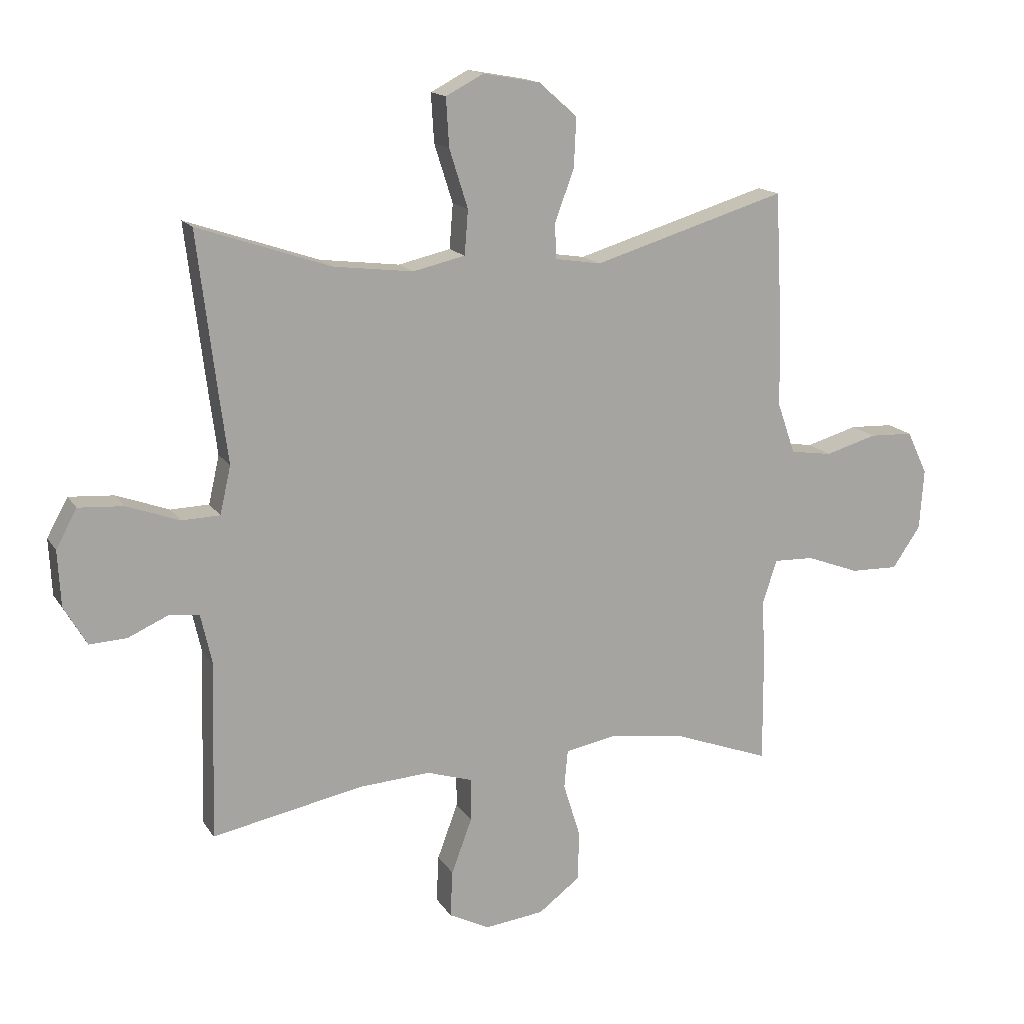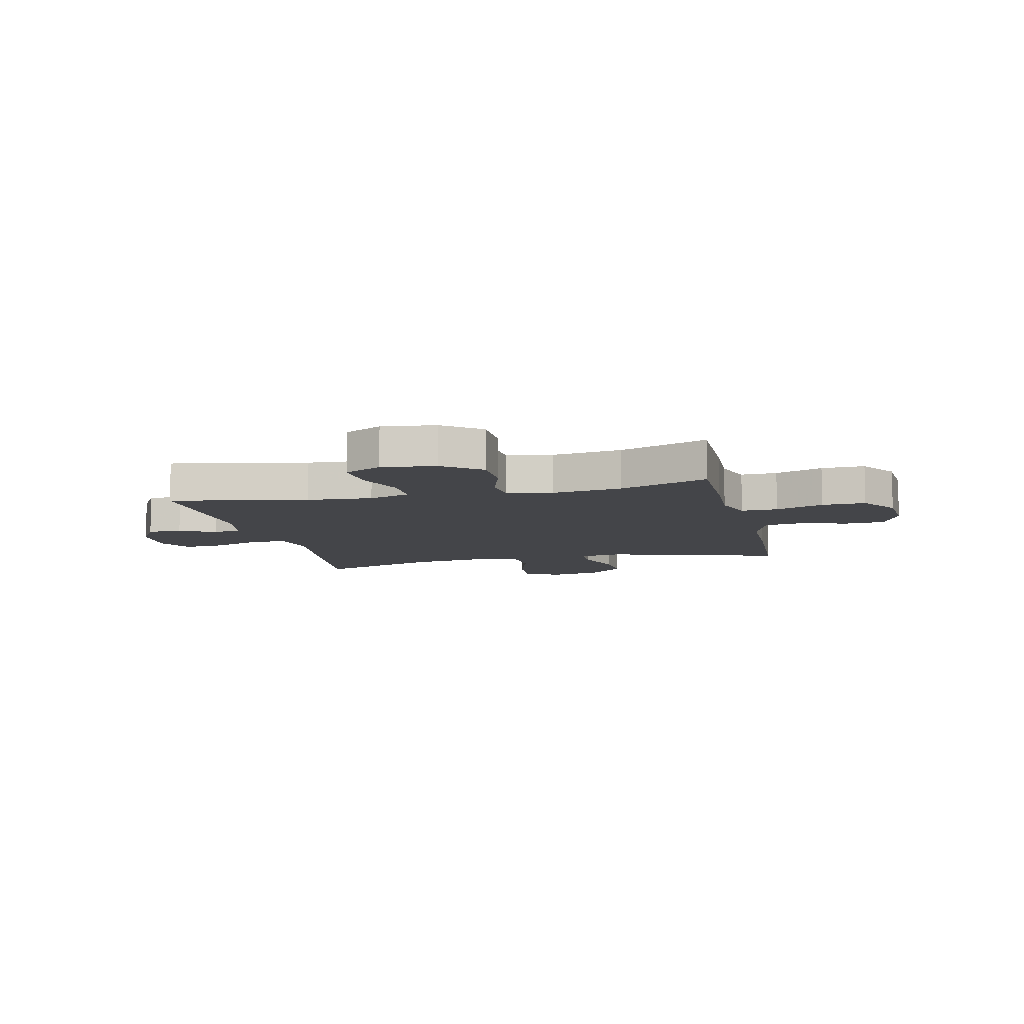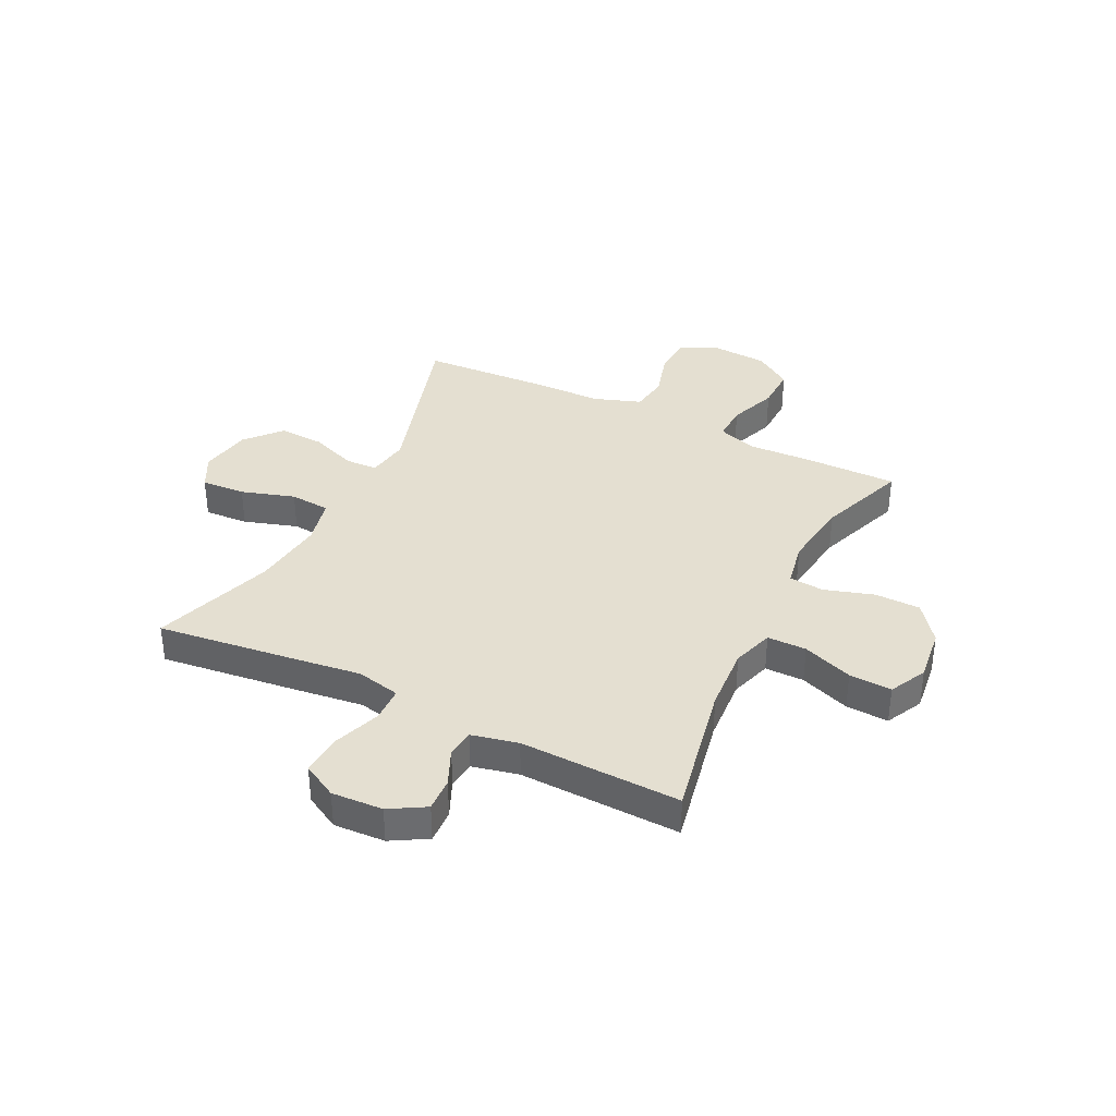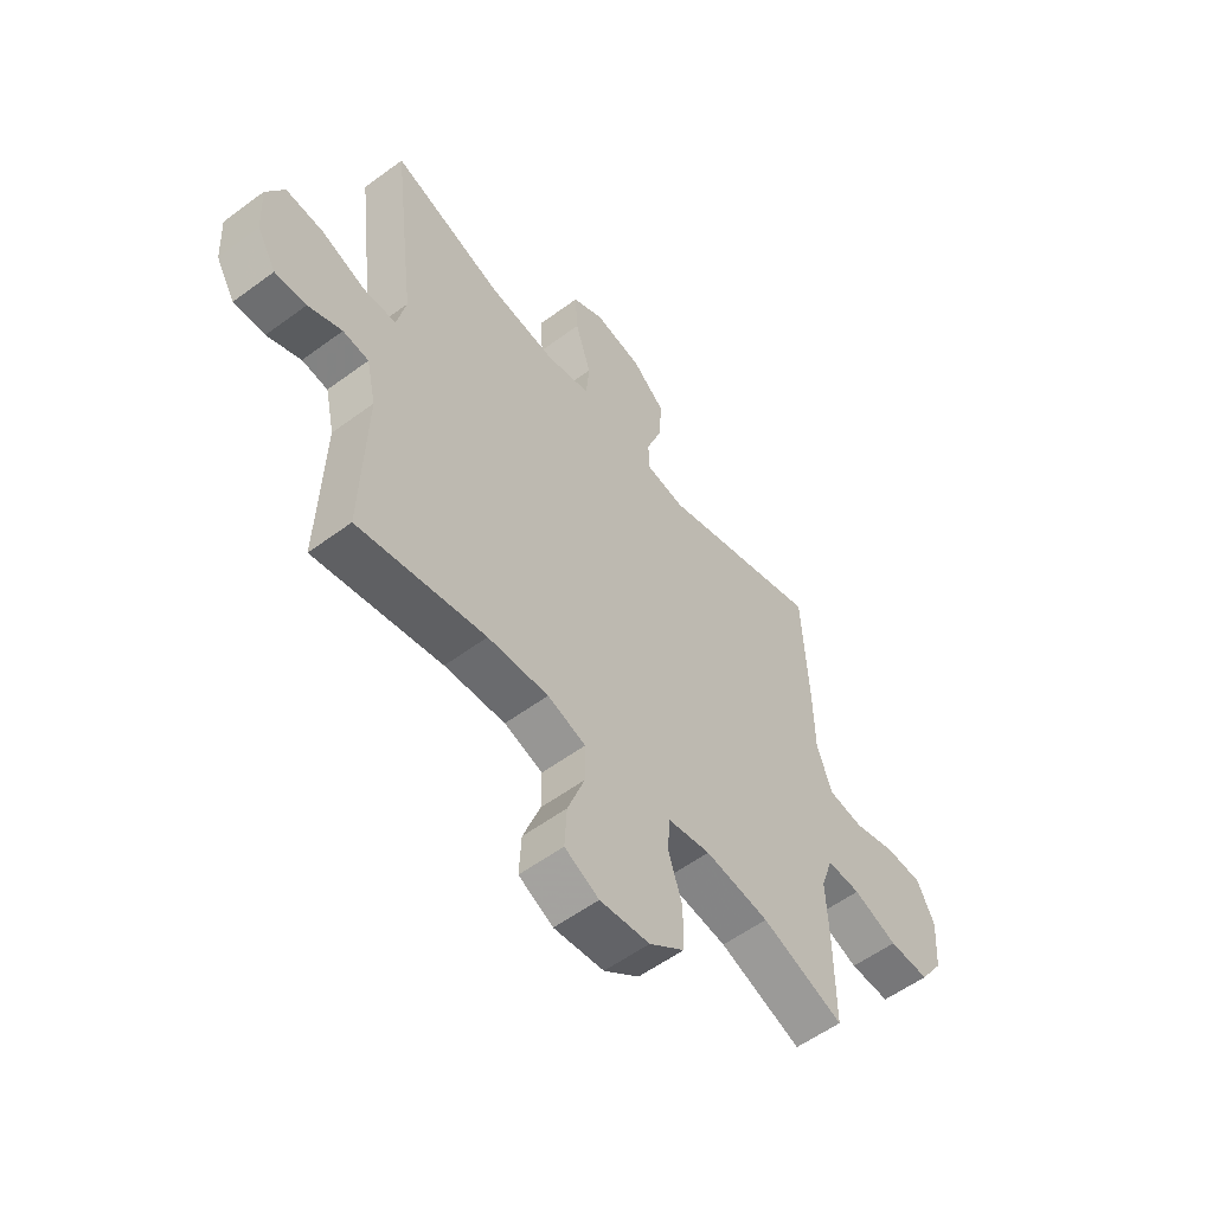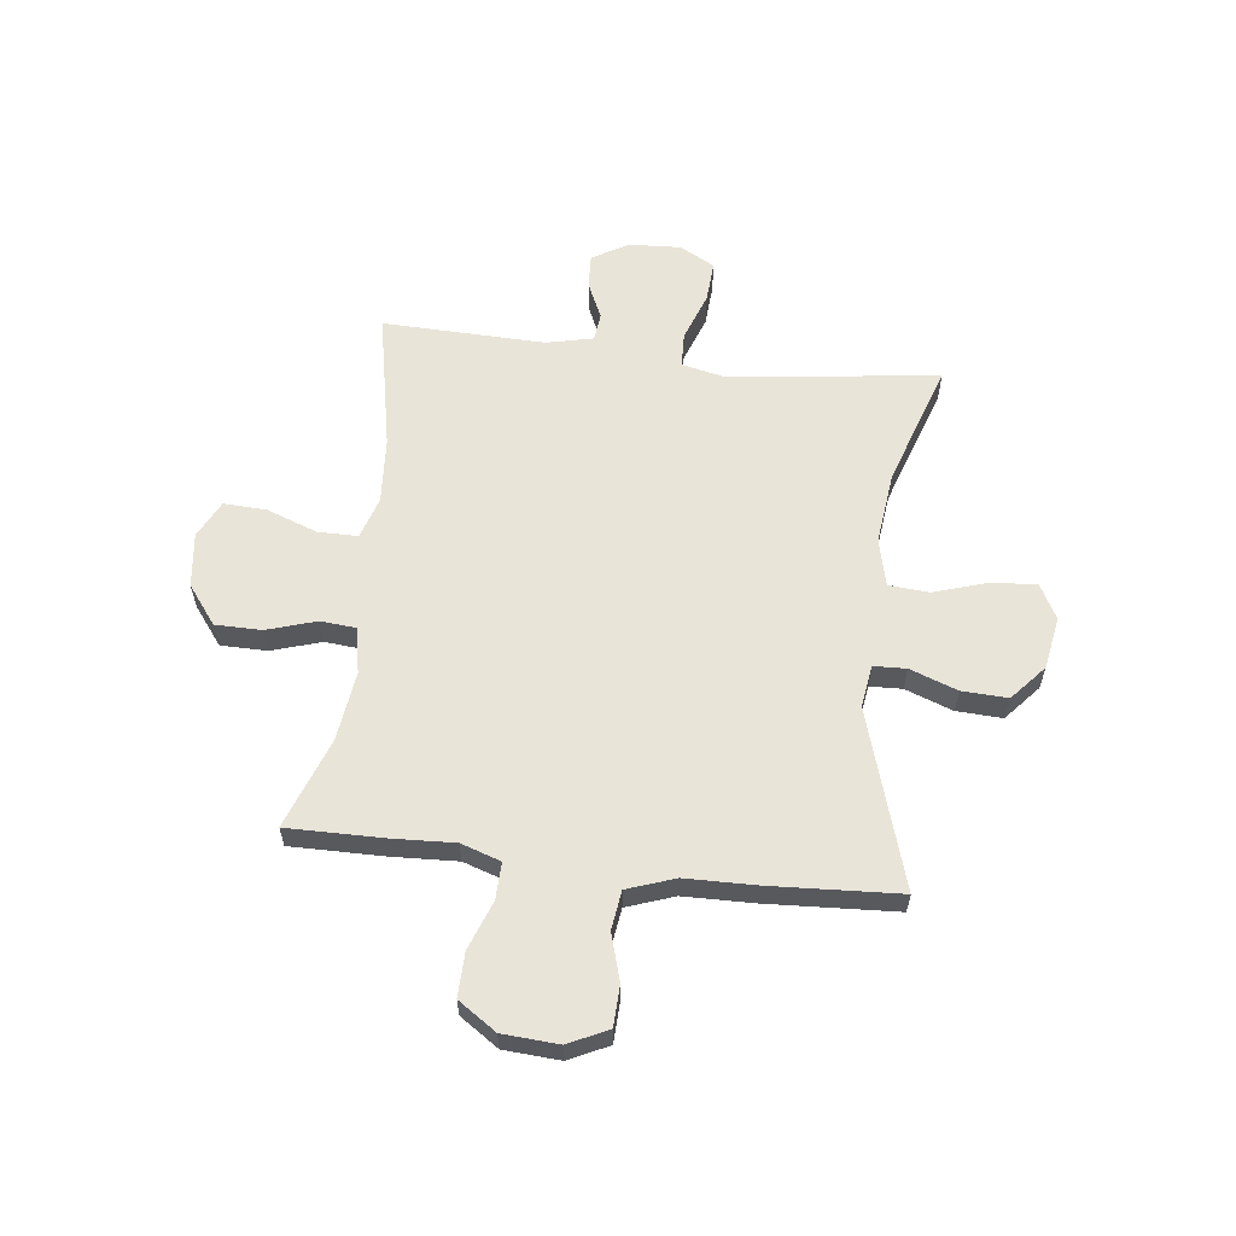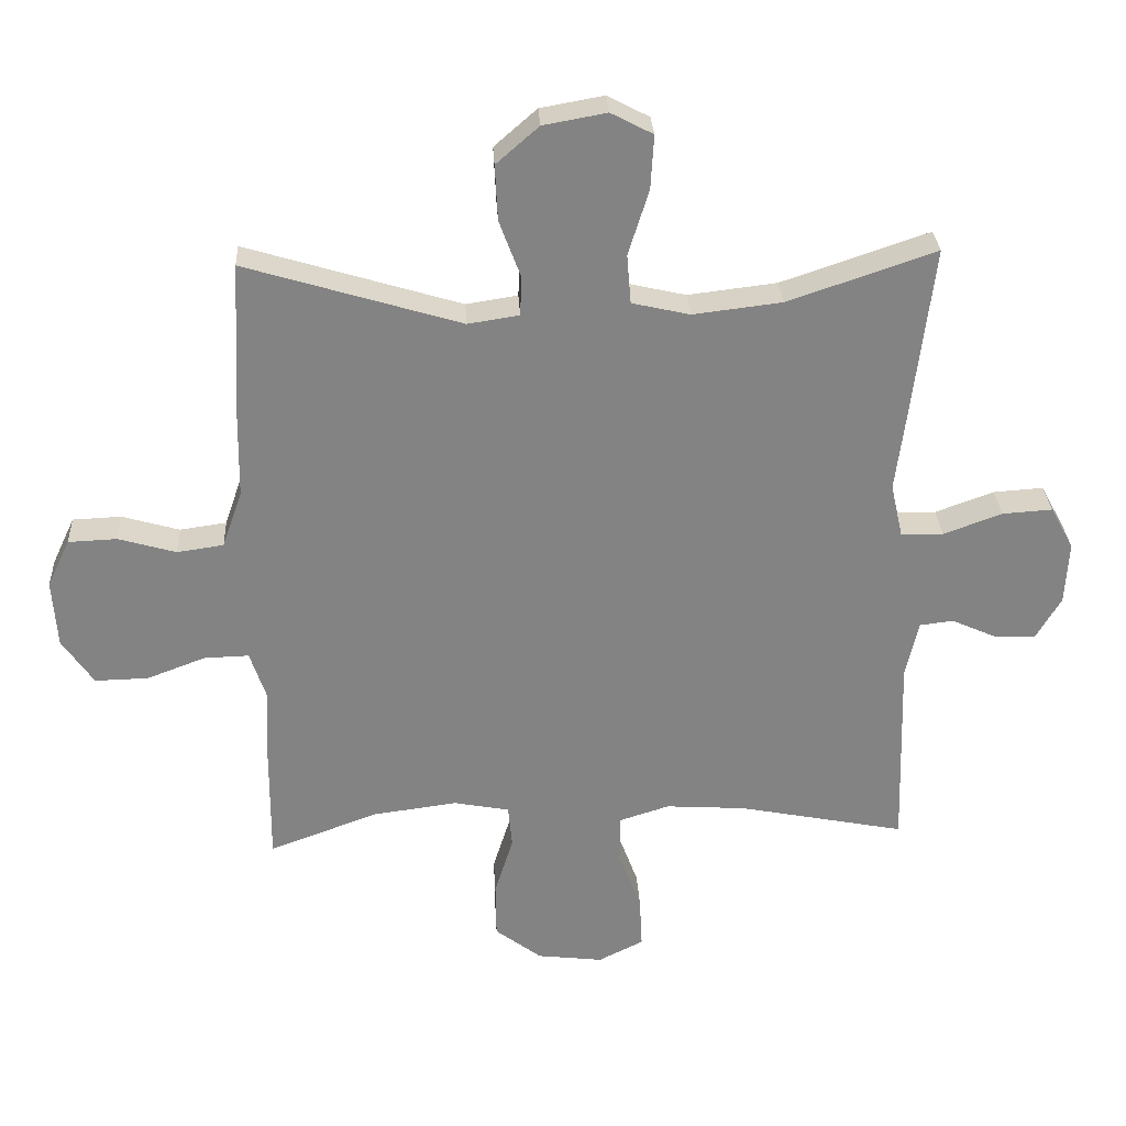
<metadata>
{"format":"obj","ext":"obj","renderer":"f3d","projection":"perspective","resolution":1024,"background":"white","views":[{"elev":15.3,"azim":158.5,"up":"+Z"},{"elev":-9.1,"azim":-166.8,"up":"+Y"},{"elev":36.6,"azim":116.3,"up":"+Y"},{"elev":-56.2,"azim":127.8,"up":"+Z"},{"elev":59.8,"azim":-83.4,"up":"+Y"},{"elev":29.3,"azim":-3.1,"up":"+Z"}]}
</metadata>
<code>
v 0.5 0.07 0.5
v 0.469 0.07 0.245
v 0.453 0.07 0.121
v 0.471 0.07 0.041
v 0.535 0.07 0.039
v 0.623 0.07 0.071
v 0.698 0.07 0.076
v 0.733 0.07 0.012
v 0.728 0.07 -0.082
v 0.69 0.07 -0.147
v 0.628 0.07 -0.144
v 0.561 0.07 -0.114
v 0.51 0.07 -0.12
v 0.491 0.07 -0.205
v 0.5 0.07 -0.5
v 0.248 0.07 -0.45
v 0.128 0.07 -0.442
v 0.052 0.07 -0.466
v 0.052 0.07 -0.538
v 0.086 0.07 -0.63
v 0.09 0.07 -0.708
v 0.022 0.07 -0.742
v -0.077 0.07 -0.73
v -0.147 0.07 -0.677
v -0.148 0.07 -0.593
v -0.12 0.07 -0.503
v -0.126 0.07 -0.439
v -0.21 0.07 -0.423
v -0.337 0.07 -0.44
v -0.5 0.07 -0.5
v -0.499 0.07 -0.327
v -0.494 0.07 -0.213
v -0.518 0.07 -0.141
v -0.585 0.07 -0.143
v -0.673 0.07 -0.176
v -0.753 0.07 -0.178
v -0.8 0.07 -0.109
v -0.807 0.07 -0.008
v -0.773 0.07 0.064
v -0.7 0.07 0.067
v -0.614 0.07 0.042
v -0.544 0.07 0.052
v -0.514 0.07 0.138
v -0.512 0.07 0.267
v -0.5 0.07 0.5
v -0.177 0.07 0.402
v -0.1 0.07 0.414
v -0.098 0.07 0.473
v -0.13 0.07 0.559
v -0.134 0.07 0.642
v -0.07 0.07 0.698
v 0.025 0.07 0.715
v 0.088 0.07 0.682
v 0.083 0.07 0.601
v 0.052 0.07 0.503
v 0.058 0.07 0.429
v 0.145 0.07 0.409
v 0.278 0.07 0.425
v 0.5 0 0.5
v 0.469 0 0.245
v 0.453 0 0.121
v 0.471 0 0.041
v 0.535 0 0.039
v 0.623 0 0.071
v 0.698 0 0.076
v 0.733 0 0.012
v 0.728 0 -0.082
v 0.69 0 -0.147
v 0.628 0 -0.144
v 0.561 0 -0.114
v 0.51 0 -0.12
v 0.491 0 -0.205
v 0.5 0 -0.5
v 0.248 0 -0.45
v 0.128 0 -0.442
v 0.052 0 -0.466
v 0.052 0 -0.538
v 0.086 0 -0.63
v 0.09 0 -0.708
v 0.022 0 -0.742
v -0.077 0 -0.73
v -0.147 0 -0.677
v -0.148 0 -0.593
v -0.12 0 -0.503
v -0.126 0 -0.439
v -0.21 0 -0.423
v -0.337 0 -0.44
v -0.5 0 -0.5
v -0.499 0 -0.327
v -0.494 0 -0.213
v -0.518 0 -0.141
v -0.585 0 -0.143
v -0.673 0 -0.176
v -0.753 0 -0.178
v -0.8 0 -0.109
v -0.807 0 -0.008
v -0.773 0 0.064
v -0.7 0 0.067
v -0.614 0 0.042
v -0.544 0 0.052
v -0.514 0 0.138
v -0.512 0 0.267
v -0.5 0 0.5
v -0.177 0 0.402
v -0.1 0 0.414
v -0.098 0 0.473
v -0.13 0 0.559
v -0.134 0 0.642
v -0.07 0 0.698
v 0.025 0 0.715
v 0.088 0 0.682
v 0.083 0 0.601
v 0.052 0 0.503
v 0.058 0 0.429
v 0.145 0 0.409
v 0.278 0 0.425
f 52 53 54 55
f 52 55 56
f 51 52 56
f 48 49 50 51
f 47 48 51 56
f 46 47 56 57
f 43 44 45 46
f 42 43 46 57
f 38 39 40 41
f 38 41 42
f 37 38 42
f 34 35 36 37
f 33 34 37 42
f 32 33 42 57
f 29 30 31 32
f 28 29 32 57
f 23 24 25 26
f 23 26 27
f 22 23 27
f 19 20 21 22
f 18 19 22 27
f 17 18 27 28
f 14 15 16
f 13 14 16 17
f 9 10 11 12
f 9 12 13
f 8 9 13
f 5 6 7 8
f 4 5 8 13
f 58 1 2 3
f 58 3 4
f 17 28 57 58
f 4 13 17 58
f 113 112 111 110
f 114 113 110
f 114 110 109
f 109 108 107 106
f 114 109 106 105
f 115 114 105 104
f 104 103 102 101
f 115 104 101 100
f 99 98 97 96
f 100 99 96
f 100 96 95
f 95 94 93 92
f 100 95 92 91
f 115 100 91 90
f 90 89 88 87
f 115 90 87 86
f 84 83 82 81
f 85 84 81
f 85 81 80
f 80 79 78 77
f 85 80 77 76
f 86 85 76 75
f 74 73 72
f 75 74 72 71
f 70 69 68 67
f 71 70 67
f 71 67 66
f 66 65 64 63
f 71 66 63 62
f 61 60 59 116
f 62 61 116
f 116 115 86 75
f 116 75 71 62
f 1 59 60 2
f 2 60 61 3
f 3 61 62 4
f 4 62 63 5
f 5 63 64 6
f 6 64 65 7
f 7 65 66 8
f 8 66 67 9
f 9 67 68 10
f 10 68 69 11
f 11 69 70 12
f 12 70 71 13
f 13 71 72 14
f 14 72 73 15
f 15 73 74 16
f 16 74 75 17
f 17 75 76 18
f 18 76 77 19
f 19 77 78 20
f 20 78 79 21
f 21 79 80 22
f 22 80 81 23
f 23 81 82 24
f 24 82 83 25
f 25 83 84 26
f 26 84 85 27
f 27 85 86 28
f 28 86 87 29
f 29 87 88 30
f 30 88 89 31
f 31 89 90 32
f 32 90 91 33
f 33 91 92 34
f 34 92 93 35
f 35 93 94 36
f 36 94 95 37
f 37 95 96 38
f 38 96 97 39
f 39 97 98 40
f 40 98 99 41
f 41 99 100 42
f 42 100 101 43
f 43 101 102 44
f 44 102 103 45
f 45 103 104 46
f 46 104 105 47
f 47 105 106 48
f 48 106 107 49
f 49 107 108 50
f 50 108 109 51
f 51 109 110 52
f 52 110 111 53
f 53 111 112 54
f 54 112 113 55
f 55 113 114 56
f 56 114 115 57
f 57 115 116 58
f 58 116 59 1

</code>
